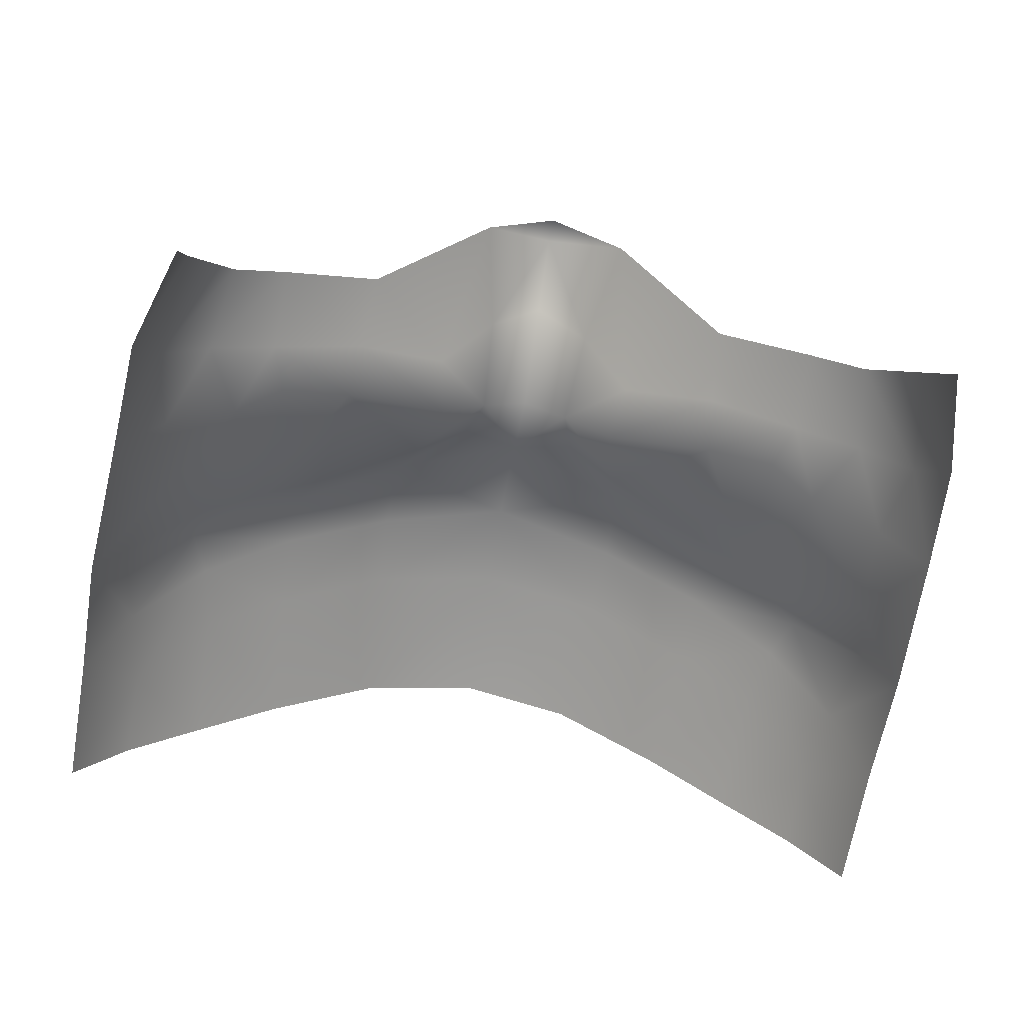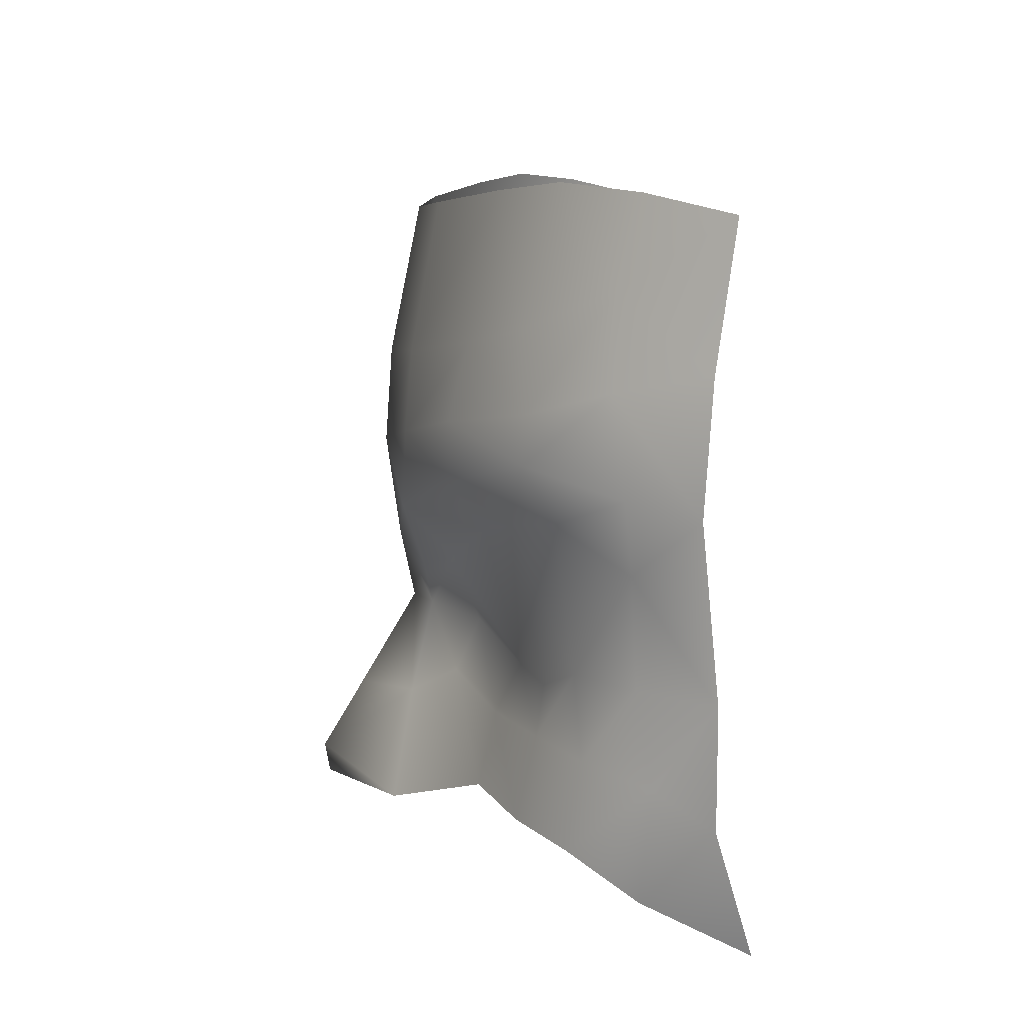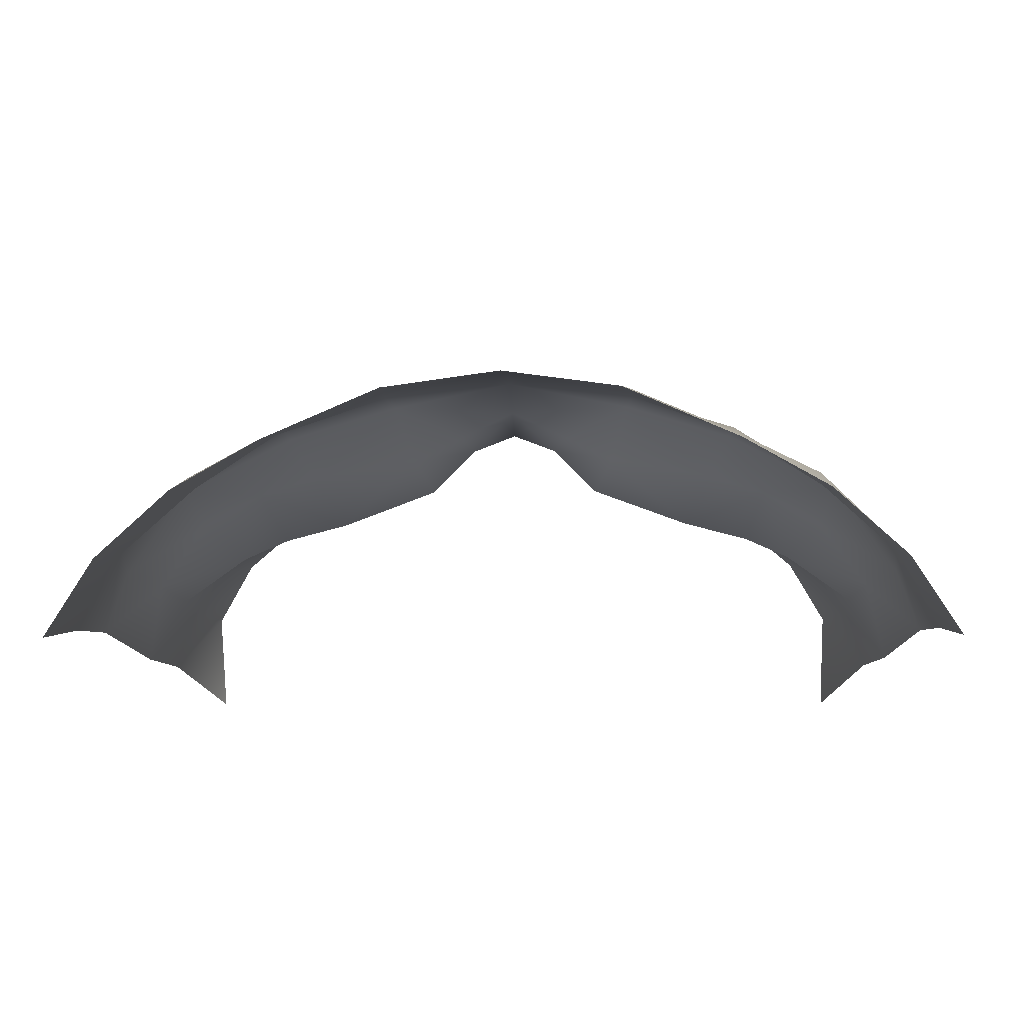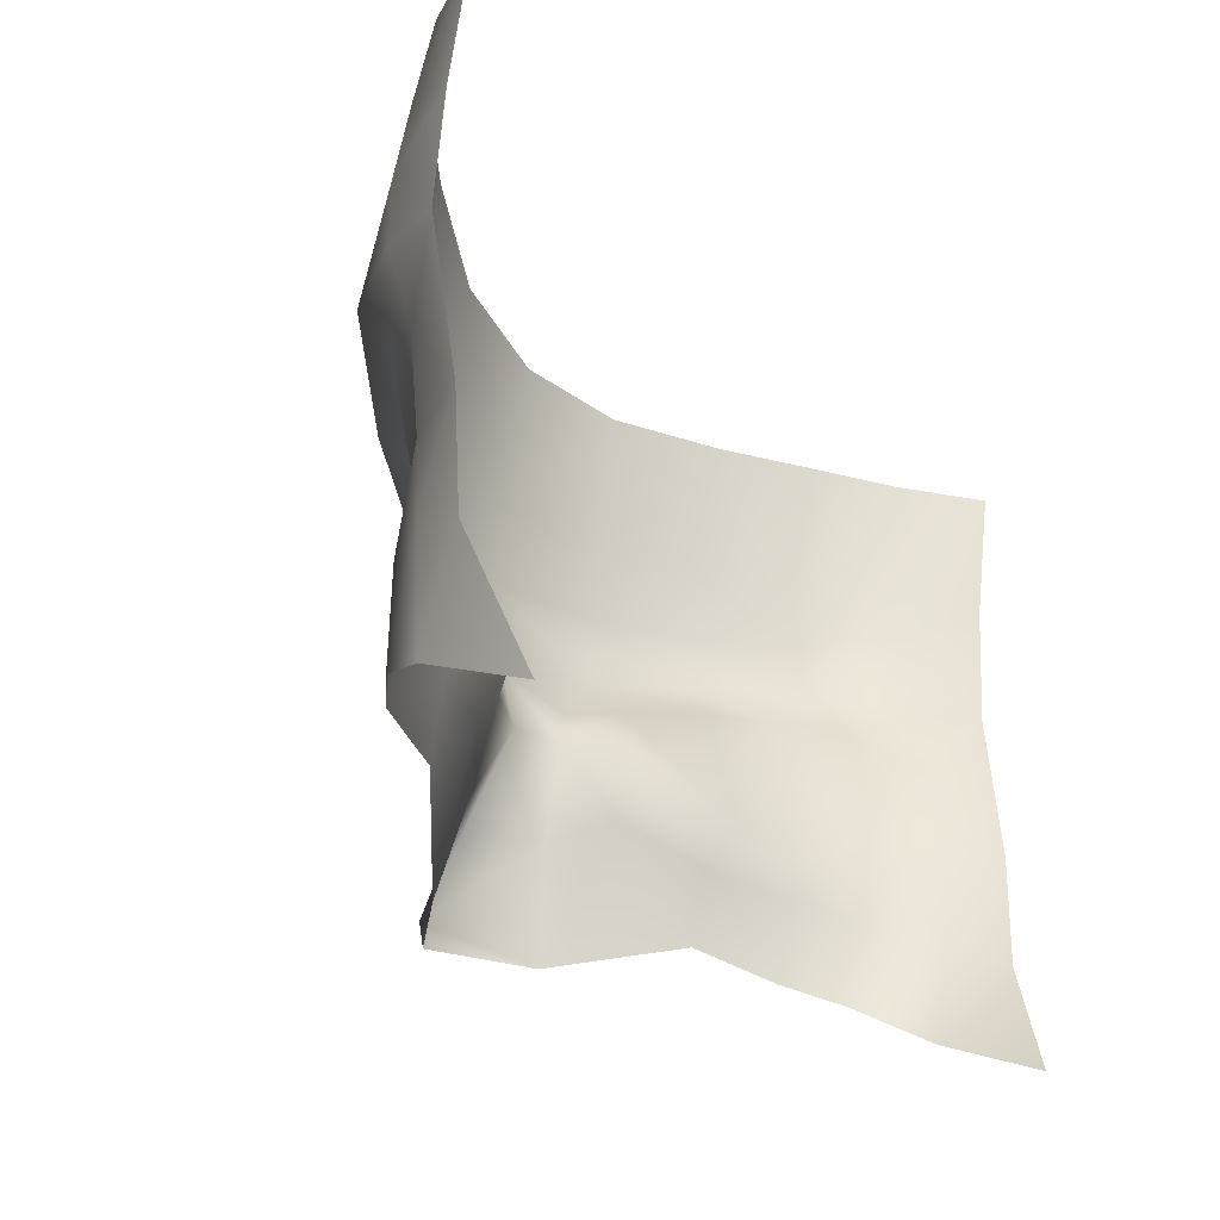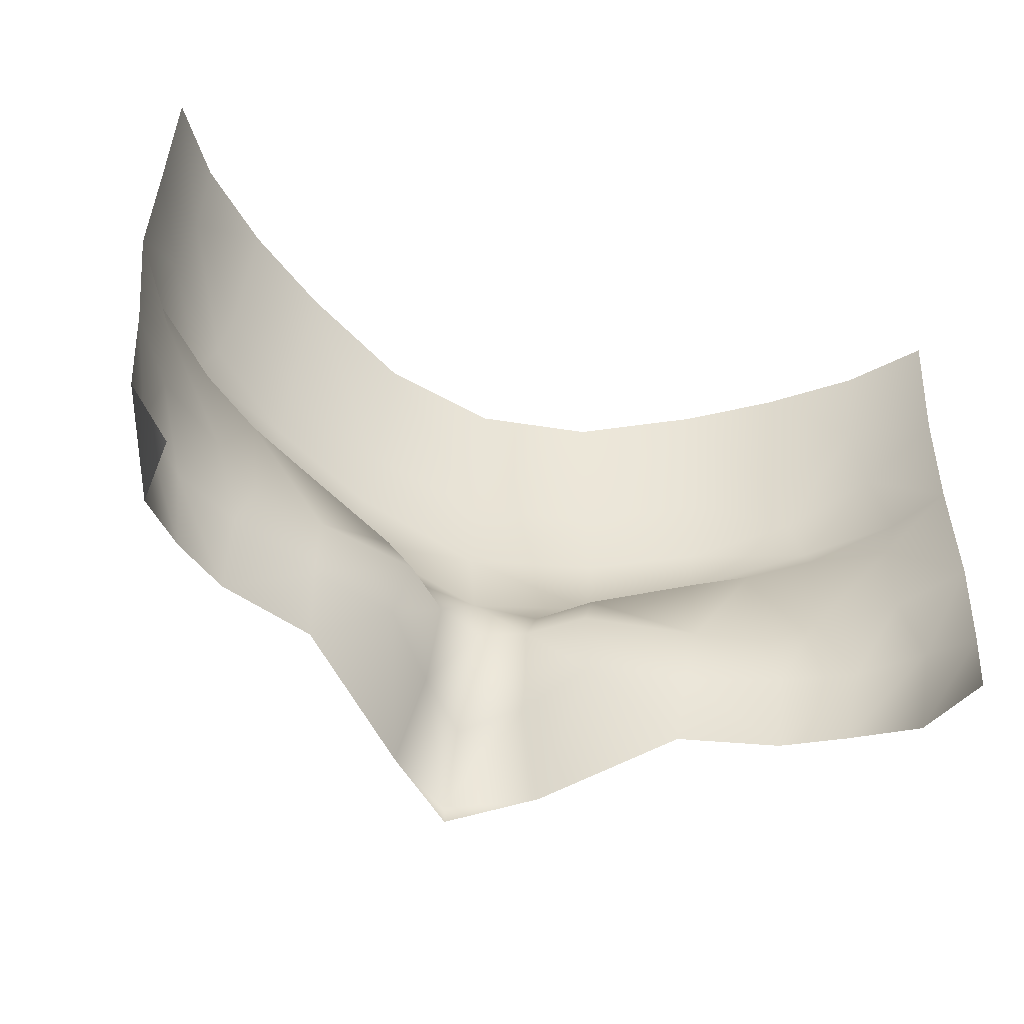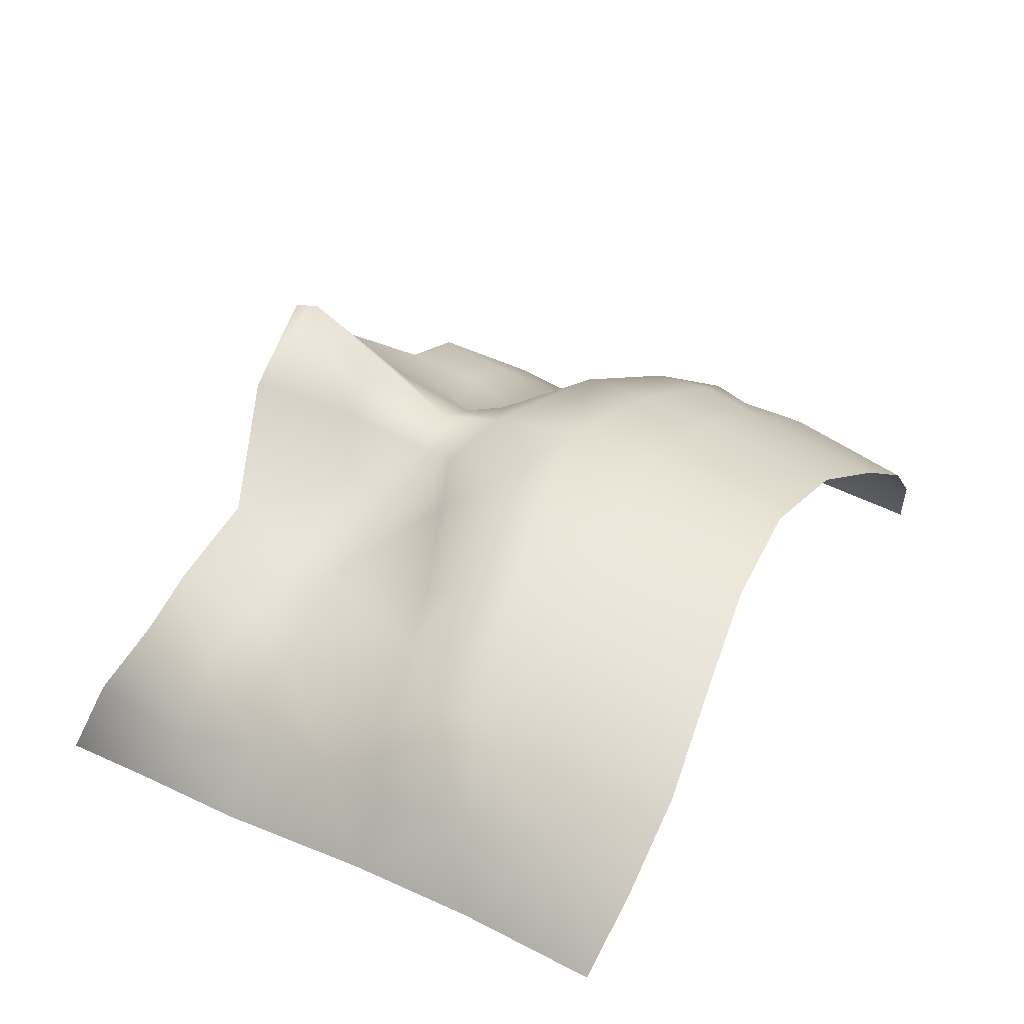
<metadata>
{"format":"obj","ext":"obj","renderer":"f3d","projection":"perspective","resolution":1024,"background":"white","views":[{"elev":-59.0,"azim":-9.9,"up":"+Z"},{"elev":9.4,"azim":87.2,"up":"+Y"},{"elev":-8.2,"azim":-177.9,"up":"+Z"},{"elev":-34.2,"azim":124.3,"up":"+Y"},{"elev":-54.6,"azim":159.7,"up":"+Y"},{"elev":34.5,"azim":118.4,"up":"+Z"}]}
</metadata>
<code>
g facial_eye_geo
v 0.1012 1.361 0.0684
v 0.09192 1.33 0.05884
v 0.0917 1.342 0.08362
v 0.09618 1.369 0.08161
v 0.0813 1.351 0.09907
v 0.1034 1.389 0.06861
v 0.08487 1.372 0.09573
v 0.06862 1.354 0.1093
v 0.09336 1.39 0.08486
v 0.09514 1.415 0.08624
v 0.107 1.429 0.07289
v 0.07684 1.39 0.09687
v 0.06913 1.374 0.1047
v 0.04729 1.374 0.1129
v 0.04572 1.356 0.1169
v 0.02526 1.379 0.1216
v 0.01794 1.345 0.137
v 0.1006 1.432 0.08829
v 0.08194 1.424 0.1017
v 0.09742 1.454 0.09075
v 0.1069 1.458 0.07091
v 0.08475 1.437 0.1088
v 0.06768 1.422 0.1103
v 0.06545 1.385 0.1028
v 0.04852 1.386 0.1071
v 0.09437 1.475 0.08978
v 0.107 1.491 0.06647
v 0.09461 1.495 0.08449
v 0.07683 1.497 0.1003
v 0.08045 1.448 0.1082
v 0.07795 1.466 0.1085
v 0.05646 1.495 0.1124
v 0.05823 1.461 0.1194
v 0.05842 1.444 0.1241
v 0.0582 1.43 0.1242
v 0.03114 1.457 0.1319
v 0.02855 1.492 0.1253
v 0.03233 1.438 0.1335
v 1.49e-10 1.432 0.1383
v 1.49e-10 1.455 0.1367
v 1.49e-10 1.49 0.1296
v -0.02855 1.492 0.1253
v -0.03114 1.457 0.1319
v -0.05646 1.495 0.1124
v 0.05319 1.418 0.1157
v 0.03134 1.42 0.1342
v 1.49e-10 1.409 0.1349
v 0.02741 1.407 0.1222
v 0.01481 1.403 0.1291
v 0.02279 1.391 0.1158
v 0.01127 1.393 0.1271
v 0.01276 1.371 0.1323
v 1.49e-10 1.393 0.1314
v 1.49e-10 1.354 0.1547
v 1.49e-10 1.347 0.1535
v -0.01794 1.345 0.137
v 1.49e-10 1.37 0.1448
v -0.01276 1.371 0.1323
v -0.02526 1.379 0.1216
v -0.04572 1.356 0.1169
v -0.01127 1.393 0.1271
v -0.04729 1.374 0.1129
v -0.06862 1.354 0.1093
v -0.02279 1.391 0.1158
v -0.01481 1.403 0.1291
v -0.02741 1.407 0.1222
v -0.03134 1.42 0.1342
v -0.04852 1.386 0.1071
v -0.06913 1.374 0.1047
v -0.03233 1.438 0.1335
v -0.05319 1.418 0.1157
v -0.0582 1.43 0.1242
v -0.05823 1.461 0.1194
v -0.06768 1.422 0.1103
v -0.05842 1.444 0.1241
v -0.07795 1.466 0.1085
v -0.07683 1.497 0.1003
v -0.08475 1.437 0.1088
v -0.08045 1.448 0.1082
v -0.09437 1.475 0.08978
v -0.09461 1.495 0.08449
v -0.107 1.491 0.06647
v -0.1069 1.458 0.07091
v -0.09742 1.454 0.09075
v -0.107 1.429 0.07289
v -0.1006 1.432 0.08829
v -0.08194 1.424 0.1017
v -0.09514 1.415 0.08624
v -0.1034 1.389 0.06861
v -0.07684 1.39 0.09687
v -0.09336 1.39 0.08486
v -0.09618 1.369 0.08161
v -0.1012 1.361 0.0684
v -0.0917 1.342 0.08362
v -0.09192 1.33 0.05884
v -0.0813 1.351 0.09907
v -0.08487 1.372 0.09573
v -0.06545 1.385 0.1028
g facial_eye_geo_0
f 3 2 1
f 4 3 1
f 3 4 5
f 4 1 6
f 4 7 5
f 5 7 8
f 9 4 6
f 7 4 9
f 10 9 6
f 10 6 11
f 7 9 12
f 9 10 12
f 7 13 8
f 7 12 13
f 14 8 13
f 14 15 8
f 15 14 16
f 16 17 15
f 11 18 10
f 12 10 19
f 10 18 19
f 11 20 18
f 21 20 11
f 22 19 18
f 22 18 20
f 19 23 12
f 23 19 22
f 12 24 13
f 23 24 12
f 24 25 13
f 25 14 13
f 25 24 23
f 21 26 20
f 21 27 26
f 27 28 26
f 26 28 29
f 30 20 26
f 30 22 20
f 31 26 29
f 31 30 26
f 31 29 32
f 31 33 30
f 33 31 32
f 30 34 22
f 33 34 30
f 23 22 35
f 34 35 22
f 36 33 32
f 37 36 32
f 38 34 33
f 34 38 35
f 36 38 33
f 38 36 39
f 36 37 40
f 36 40 39
f 37 41 40
f 41 42 40
f 42 43 40
f 40 43 39
f 43 42 44
f 23 35 45
f 45 25 23
f 38 46 35
f 45 35 46
f 38 39 46
f 46 39 47
f 48 25 45
f 48 45 46
f 46 47 49
f 49 48 46
f 48 50 25
f 14 25 50
f 50 16 14
f 51 48 49
f 50 48 51
f 50 51 16
f 51 49 47
f 52 16 51
f 16 52 17
f 47 53 51
f 53 52 51
f 54 17 52
f 54 55 17
f 55 54 56
f 57 54 52
f 53 57 52
f 54 57 58
f 56 54 58
f 57 53 58
f 58 59 56
f 56 59 60
f 58 53 61
f 53 47 61
f 59 58 61
f 62 60 59
f 60 62 63
f 61 64 59
f 59 64 62
f 65 61 47
f 66 64 61
f 66 61 65
f 65 47 67
f 67 66 65
f 39 67 47
f 68 62 64
f 64 66 68
f 63 62 69
f 62 68 69
f 39 70 67
f 43 70 39
f 71 66 67
f 68 66 71
f 72 71 67
f 67 70 72
f 70 43 73
f 73 43 44
f 68 71 74
f 72 74 71
f 70 75 72
f 75 70 73
f 76 73 44
f 77 76 44
f 72 75 78
f 72 78 74
f 75 73 79
f 73 76 79
f 75 79 78
f 80 76 77
f 79 76 80
f 81 80 77
f 81 82 80
f 82 83 80
f 84 79 80
f 80 83 84
f 78 79 84
f 84 83 85
f 86 78 84
f 84 85 86
f 87 78 86
f 78 87 74
f 86 85 88
f 86 88 87
f 89 88 85
f 74 87 90
f 88 90 87
f 91 88 89
f 88 91 90
f 92 91 89
f 93 92 89
f 94 92 93
f 95 94 93
f 92 94 96
f 92 97 91
f 97 92 96
f 91 97 90
f 97 96 63
f 69 97 63
f 90 97 69
f 98 74 90
f 98 90 69
f 98 68 74
f 68 98 69

</code>
